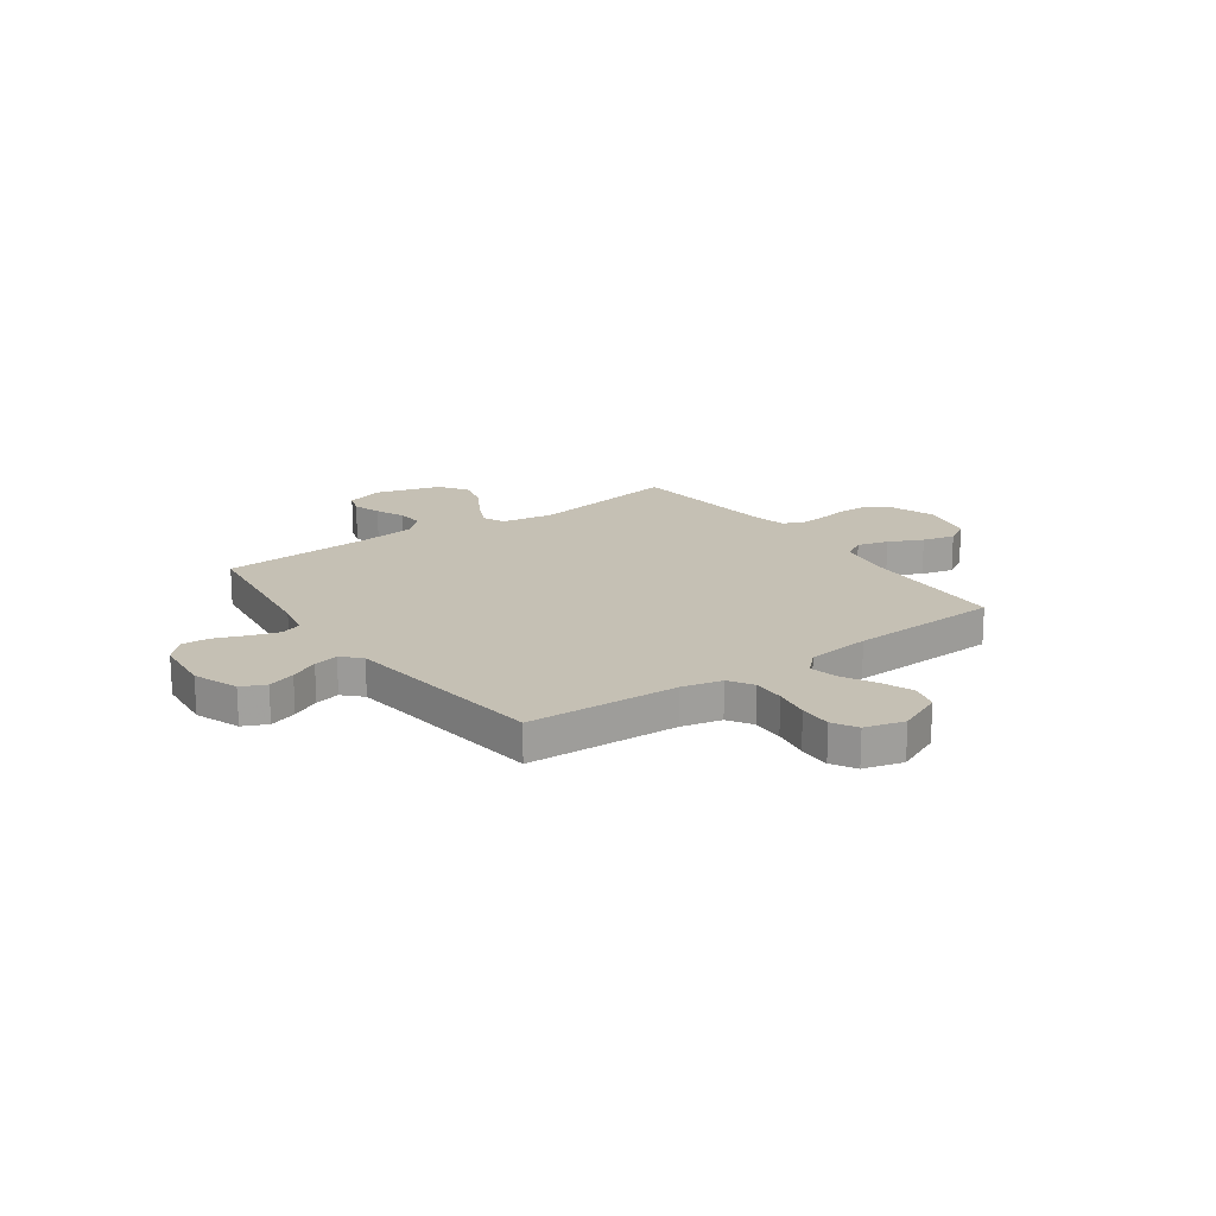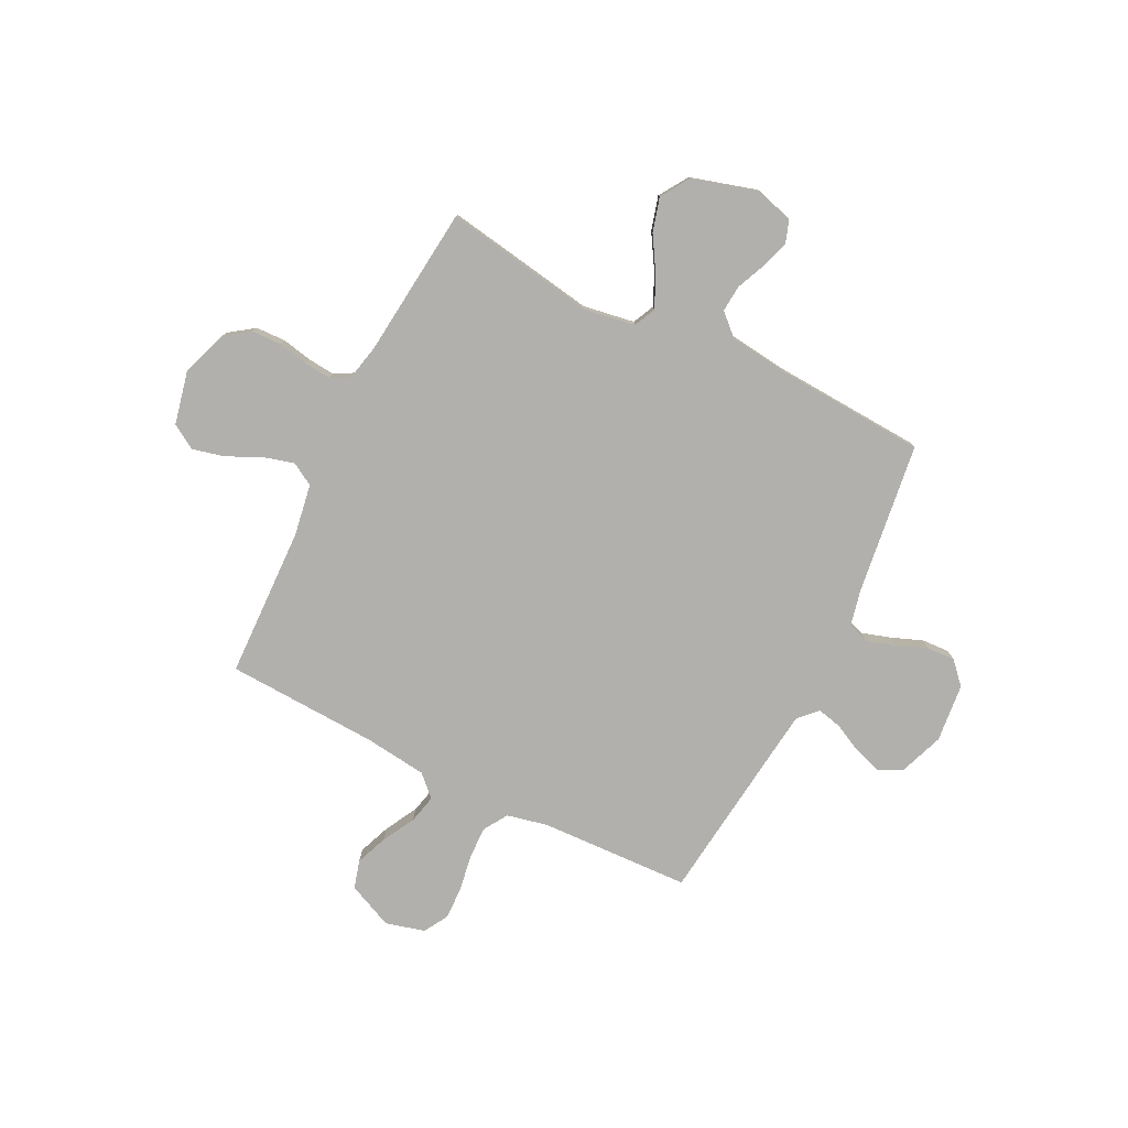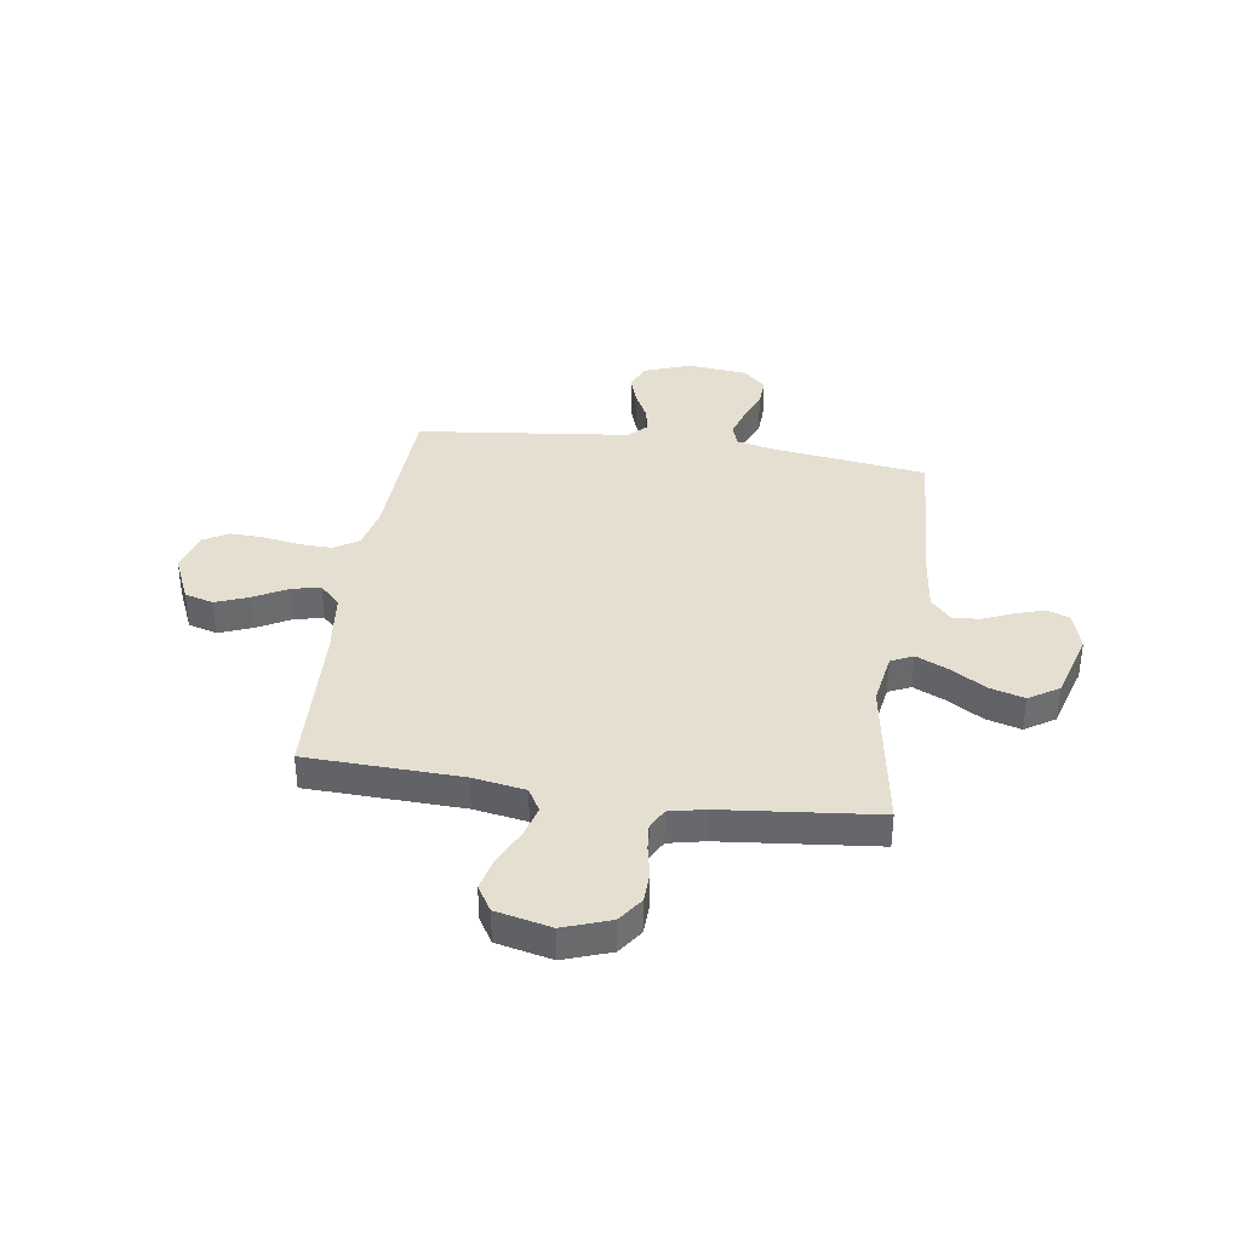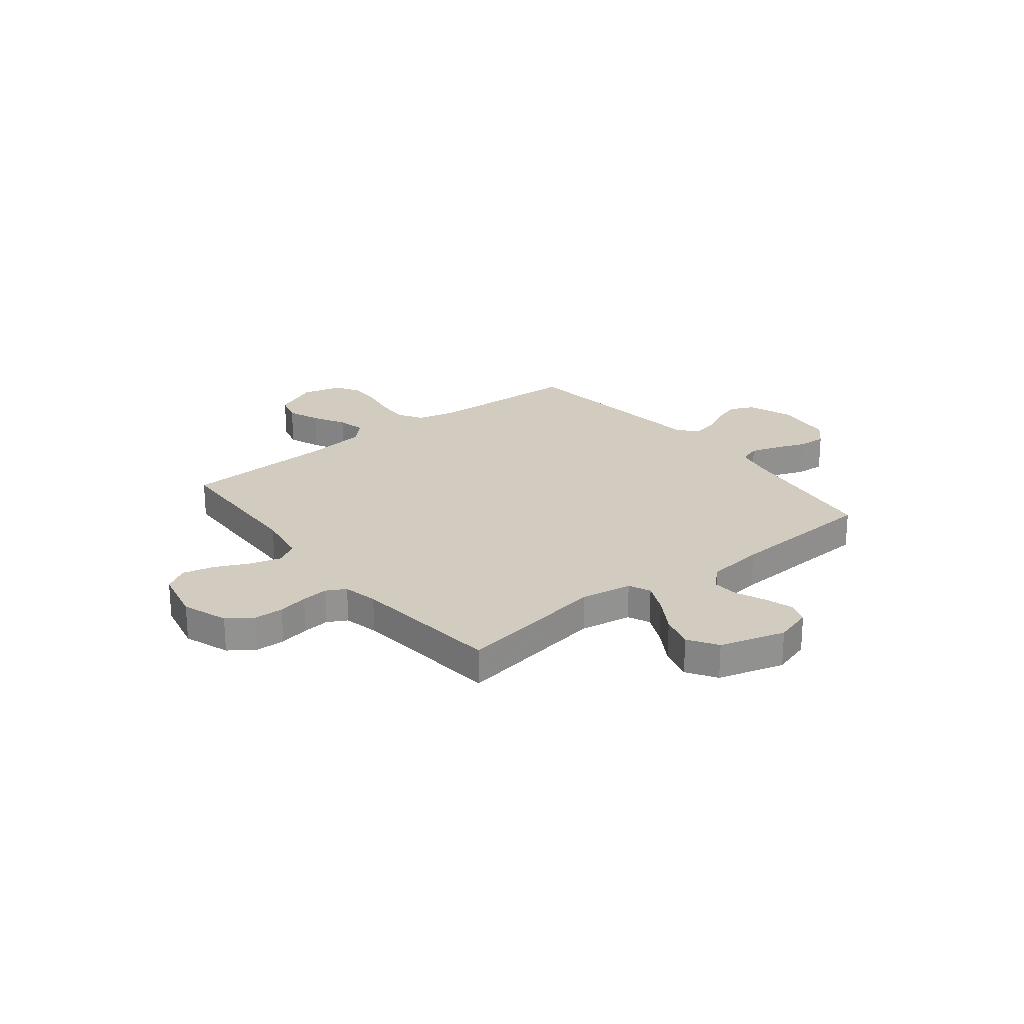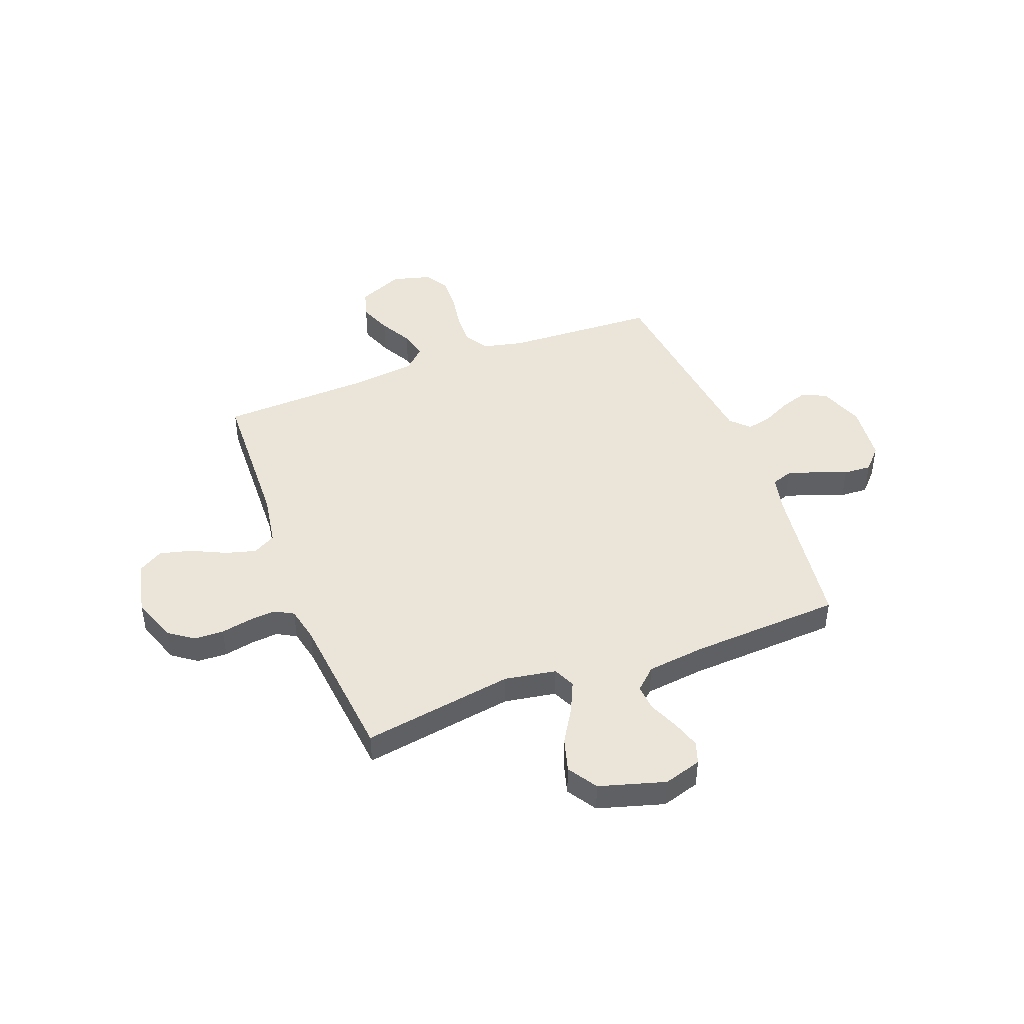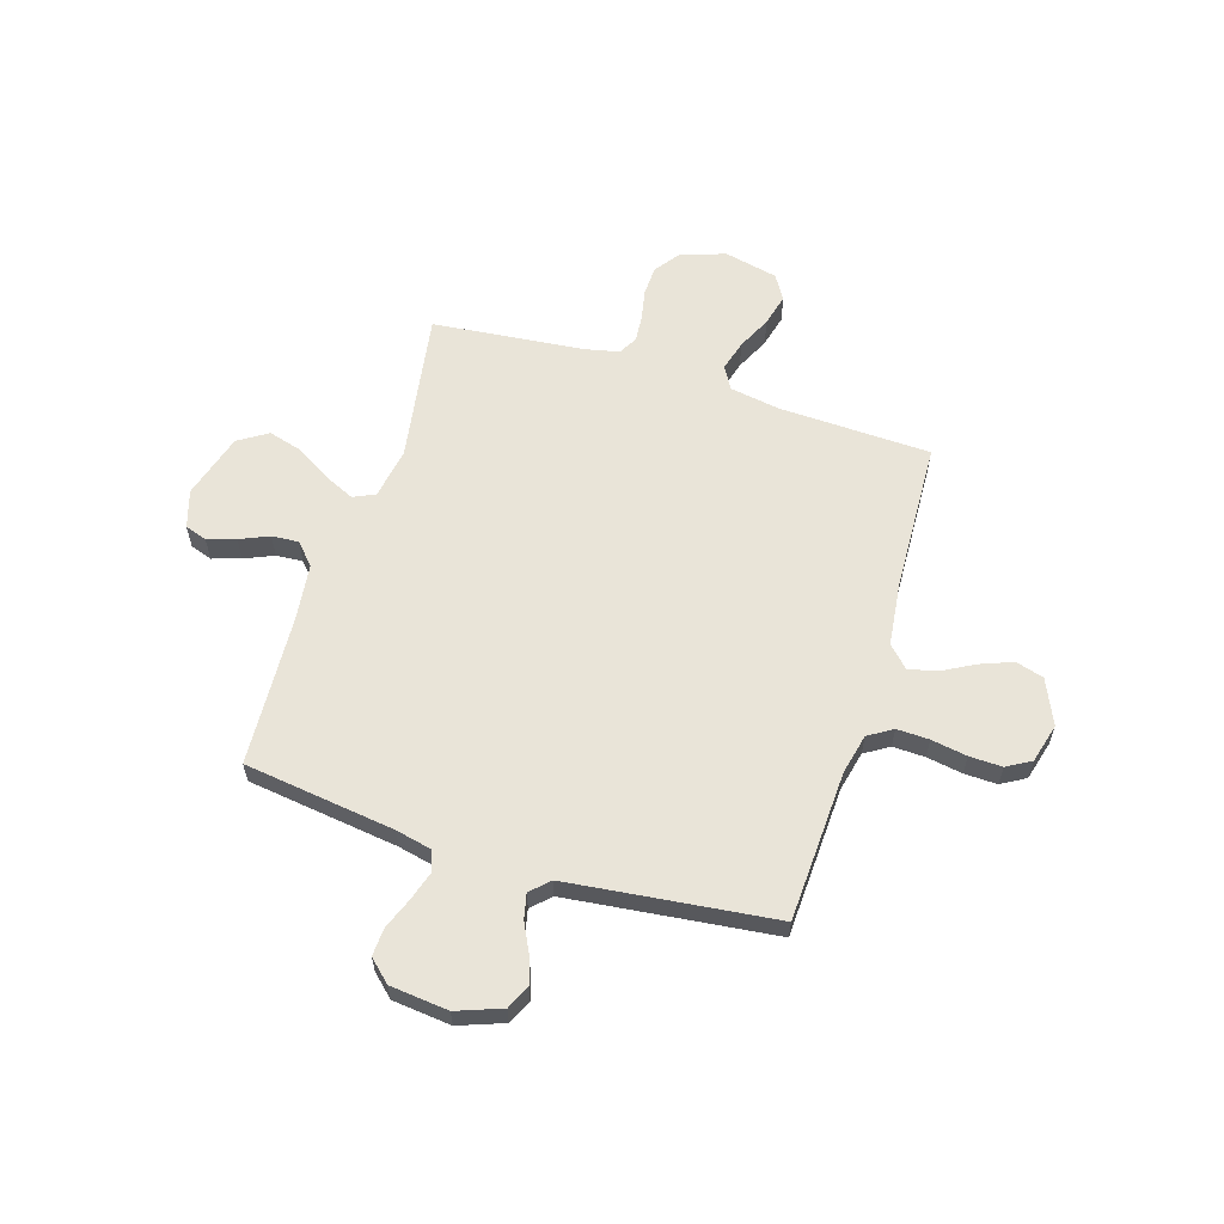
<metadata>
{"format":"obj","ext":"obj","renderer":"f3d","projection":"perspective","resolution":1024,"background":"white","views":[{"elev":18.3,"azim":144.5,"up":"+Y"},{"elev":-78.7,"azim":-26.6,"up":"+Y"},{"elev":37.5,"azim":-81.6,"up":"+Y"},{"elev":24.0,"azim":-38.4,"up":"+Y"},{"elev":44.8,"azim":-20.7,"up":"+Y"},{"elev":60.3,"azim":107.4,"up":"+Y"}]}
</metadata>
<code>
v 0.5 0.07 -0.5
v 0.2 0.07 -0.513
v 0.12 0.07 -0.531
v 0.09 0.07 -0.579
v 0.092 0.07 -0.643
v 0.104 0.07 -0.714
v 0.106 0.07 -0.779
v 0.078 0.07 -0.827
v 0 0.07 -0.848
v -0.09 0.07 -0.808
v -0.106 0.07 -0.752
v -0.081 0.07 -0.688
v -0.046 0.07 -0.624
v -0.033 0.07 -0.568
v -0.074 0.07 -0.528
v -0.2 0.07 -0.513
v -0.5 0.07 -0.5
v -0.51 0.07 -0.2
v -0.527 0.07 -0.098
v -0.572 0.07 -0.072
v -0.633 0.07 -0.089
v -0.7 0.07 -0.121
v -0.764 0.07 -0.137
v -0.813 0.07 -0.107
v -0.837 0.07 0
v -0.805 0.07 0.09
v -0.756 0.07 0.125
v -0.697 0.07 0.127
v -0.637 0.07 0.115
v -0.584 0.07 0.11
v -0.546 0.07 0.131
v -0.531 0.07 0.2
v -0.5 0.07 0.5
v -0.2 0.07 0.451
v -0.098 0.07 0.468
v -0.078 0.07 0.511
v -0.106 0.07 0.572
v -0.148 0.07 0.641
v -0.167 0.07 0.708
v -0.13 0.07 0.766
v 0 0.07 0.804
v 0.075 0.07 0.781
v 0.09 0.07 0.737
v 0.072 0.07 0.681
v 0.047 0.07 0.623
v 0.043 0.07 0.57
v 0.085 0.07 0.531
v 0.2 0.07 0.517
v 0.5 0.07 0.5
v 0.54 0.07 0.2
v 0.556 0.07 0.128
v 0.598 0.07 0.114
v 0.655 0.07 0.132
v 0.717 0.07 0.156
v 0.772 0.07 0.159
v 0.812 0.07 0.116
v 0.824 0.07 0
v 0.791 0.07 -0.089
v 0.743 0.07 -0.111
v 0.688 0.07 -0.093
v 0.632 0.07 -0.065
v 0.583 0.07 -0.054
v 0.548 0.07 -0.09
v 0.535 0.07 -0.2
v 0.5 0 -0.5
v 0.2 0 -0.513
v 0.12 0 -0.531
v 0.09 0 -0.579
v 0.092 0 -0.643
v 0.104 0 -0.714
v 0.106 0 -0.779
v 0.078 0 -0.827
v 0 0 -0.848
v -0.09 0 -0.808
v -0.106 0 -0.752
v -0.081 0 -0.688
v -0.046 0 -0.624
v -0.033 0 -0.568
v -0.074 0 -0.528
v -0.2 0 -0.513
v -0.5 0 -0.5
v -0.51 0 -0.2
v -0.527 0 -0.098
v -0.572 0 -0.072
v -0.633 0 -0.089
v -0.7 0 -0.121
v -0.764 0 -0.137
v -0.813 0 -0.107
v -0.837 0 0
v -0.805 0 0.09
v -0.756 0 0.125
v -0.697 0 0.127
v -0.637 0 0.115
v -0.584 0 0.11
v -0.546 0 0.131
v -0.531 0 0.2
v -0.5 0 0.5
v -0.2 0 0.451
v -0.098 0 0.468
v -0.078 0 0.511
v -0.106 0 0.572
v -0.148 0 0.641
v -0.167 0 0.708
v -0.13 0 0.766
v 0 0 0.804
v 0.075 0 0.781
v 0.09 0 0.737
v 0.072 0 0.681
v 0.047 0 0.623
v 0.043 0 0.57
v 0.085 0 0.531
v 0.2 0 0.517
v 0.5 0 0.5
v 0.54 0 0.2
v 0.556 0 0.128
v 0.598 0 0.114
v 0.655 0 0.132
v 0.717 0 0.156
v 0.772 0 0.159
v 0.812 0 0.116
v 0.824 0 0
v 0.791 0 -0.089
v 0.743 0 -0.111
v 0.688 0 -0.093
v 0.632 0 -0.065
v 0.583 0 -0.054
v 0.548 0 -0.09
v 0.535 0 -0.2
f 58 59 60 61
f 58 61 62
f 57 58 62
f 56 57 62
f 53 54 55 56
f 52 53 56 62
f 51 52 62 63
f 48 49 50
f 47 48 50 51
f 42 43 44 45
f 40 41 42 45
f 40 45 46
f 37 38 39 40
f 36 37 40 46
f 35 36 46 47
f 32 33 34
f 31 32 34 35
f 26 27 28 29
f 26 29 30
f 25 26 30
f 24 25 30
f 21 22 23 24
f 20 21 24 30
f 19 20 30 31
f 16 17 18
f 15 16 18 19
f 10 11 12 13
f 8 9 10 13
f 8 13 14
f 5 6 7 8
f 4 5 8 14
f 3 4 14 15
f 64 1 2
f 47 51 63 64
f 31 35 47 64
f 15 19 31 64
f 2 3 15 64
f 125 124 123 122
f 126 125 122
f 126 122 121
f 126 121 120
f 120 119 118 117
f 126 120 117 116
f 127 126 116 115
f 114 113 112
f 115 114 112 111
f 109 108 107 106
f 109 106 105 104
f 110 109 104
f 104 103 102 101
f 110 104 101 100
f 111 110 100 99
f 98 97 96
f 99 98 96 95
f 93 92 91 90
f 94 93 90
f 94 90 89
f 94 89 88
f 88 87 86 85
f 94 88 85 84
f 95 94 84 83
f 82 81 80
f 83 82 80 79
f 77 76 75 74
f 77 74 73 72
f 78 77 72
f 72 71 70 69
f 78 72 69 68
f 79 78 68 67
f 66 65 128
f 128 127 115 111
f 128 111 99 95
f 128 95 83 79
f 128 79 67 66
f 1 65 66 2
f 2 66 67 3
f 3 67 68 4
f 4 68 69 5
f 5 69 70 6
f 6 70 71 7
f 7 71 72 8
f 8 72 73 9
f 9 73 74 10
f 10 74 75 11
f 11 75 76 12
f 12 76 77 13
f 13 77 78 14
f 14 78 79 15
f 15 79 80 16
f 16 80 81 17
f 17 81 82 18
f 18 82 83 19
f 19 83 84 20
f 20 84 85 21
f 21 85 86 22
f 22 86 87 23
f 23 87 88 24
f 24 88 89 25
f 25 89 90 26
f 26 90 91 27
f 27 91 92 28
f 28 92 93 29
f 29 93 94 30
f 30 94 95 31
f 31 95 96 32
f 32 96 97 33
f 33 97 98 34
f 34 98 99 35
f 35 99 100 36
f 36 100 101 37
f 37 101 102 38
f 38 102 103 39
f 39 103 104 40
f 40 104 105 41
f 41 105 106 42
f 42 106 107 43
f 43 107 108 44
f 44 108 109 45
f 45 109 110 46
f 46 110 111 47
f 47 111 112 48
f 48 112 113 49
f 49 113 114 50
f 50 114 115 51
f 51 115 116 52
f 52 116 117 53
f 53 117 118 54
f 54 118 119 55
f 55 119 120 56
f 56 120 121 57
f 57 121 122 58
f 58 122 123 59
f 59 123 124 60
f 60 124 125 61
f 61 125 126 62
f 62 126 127 63
f 63 127 128 64
f 64 128 65 1

</code>
